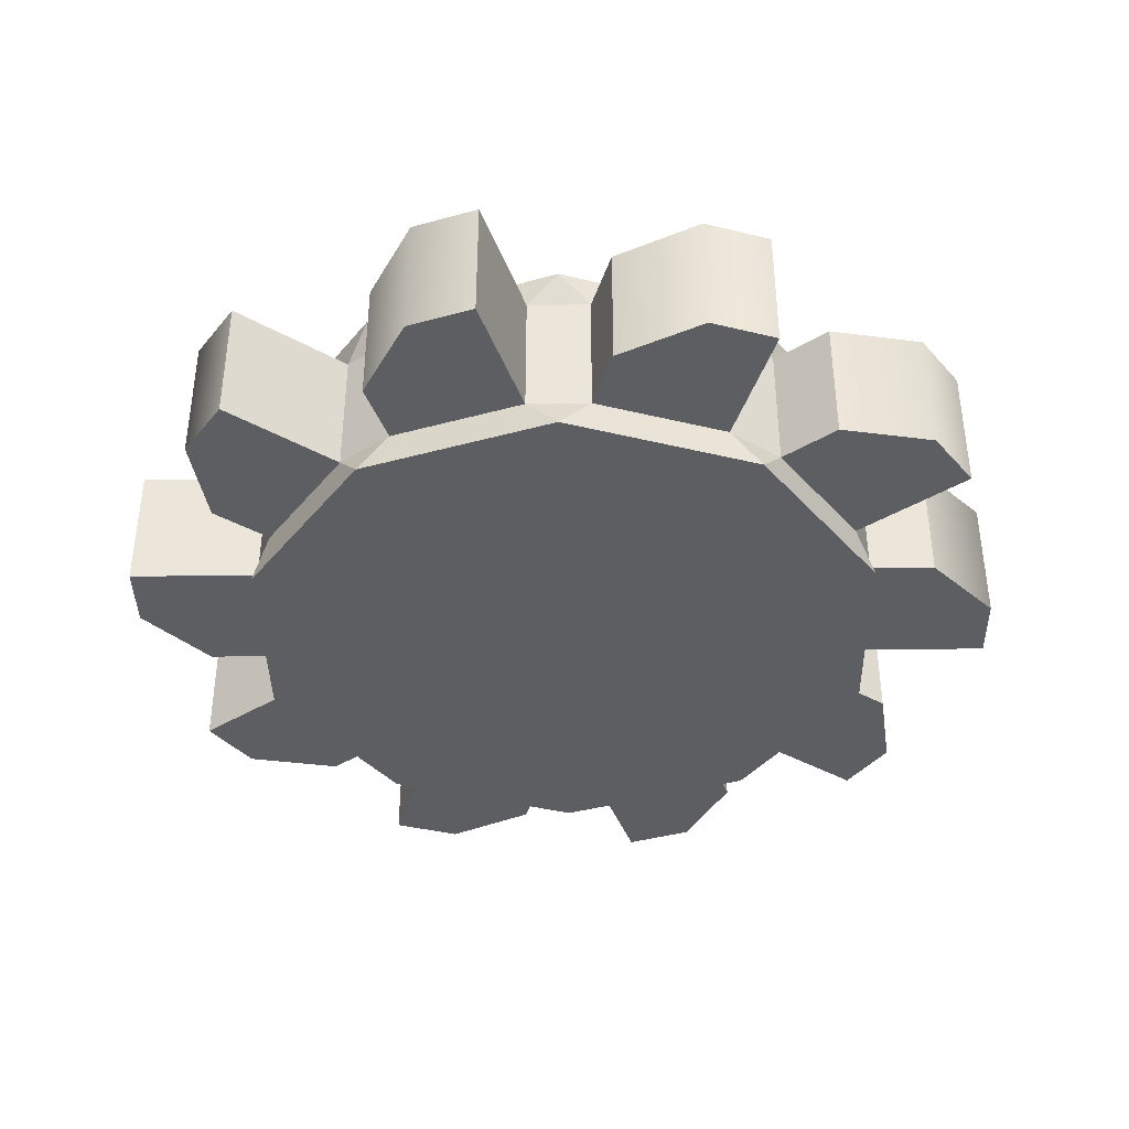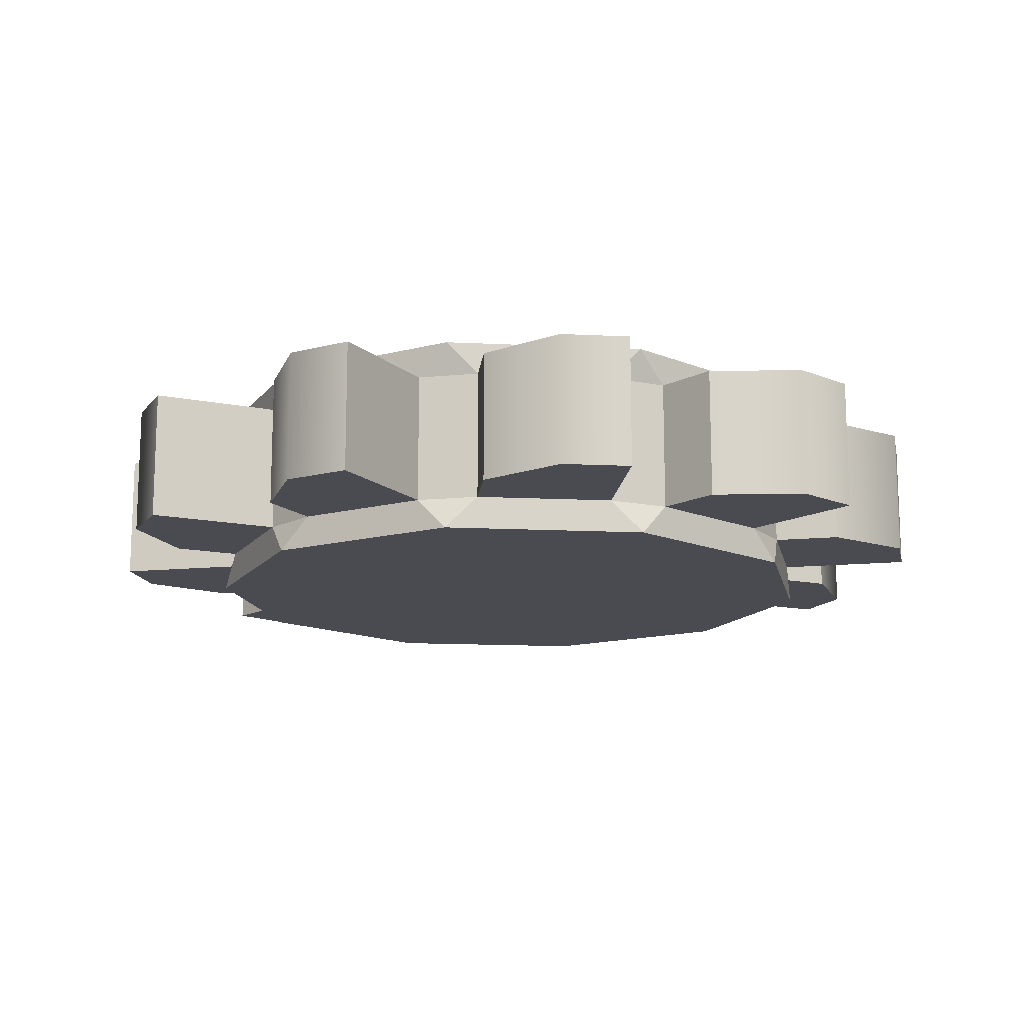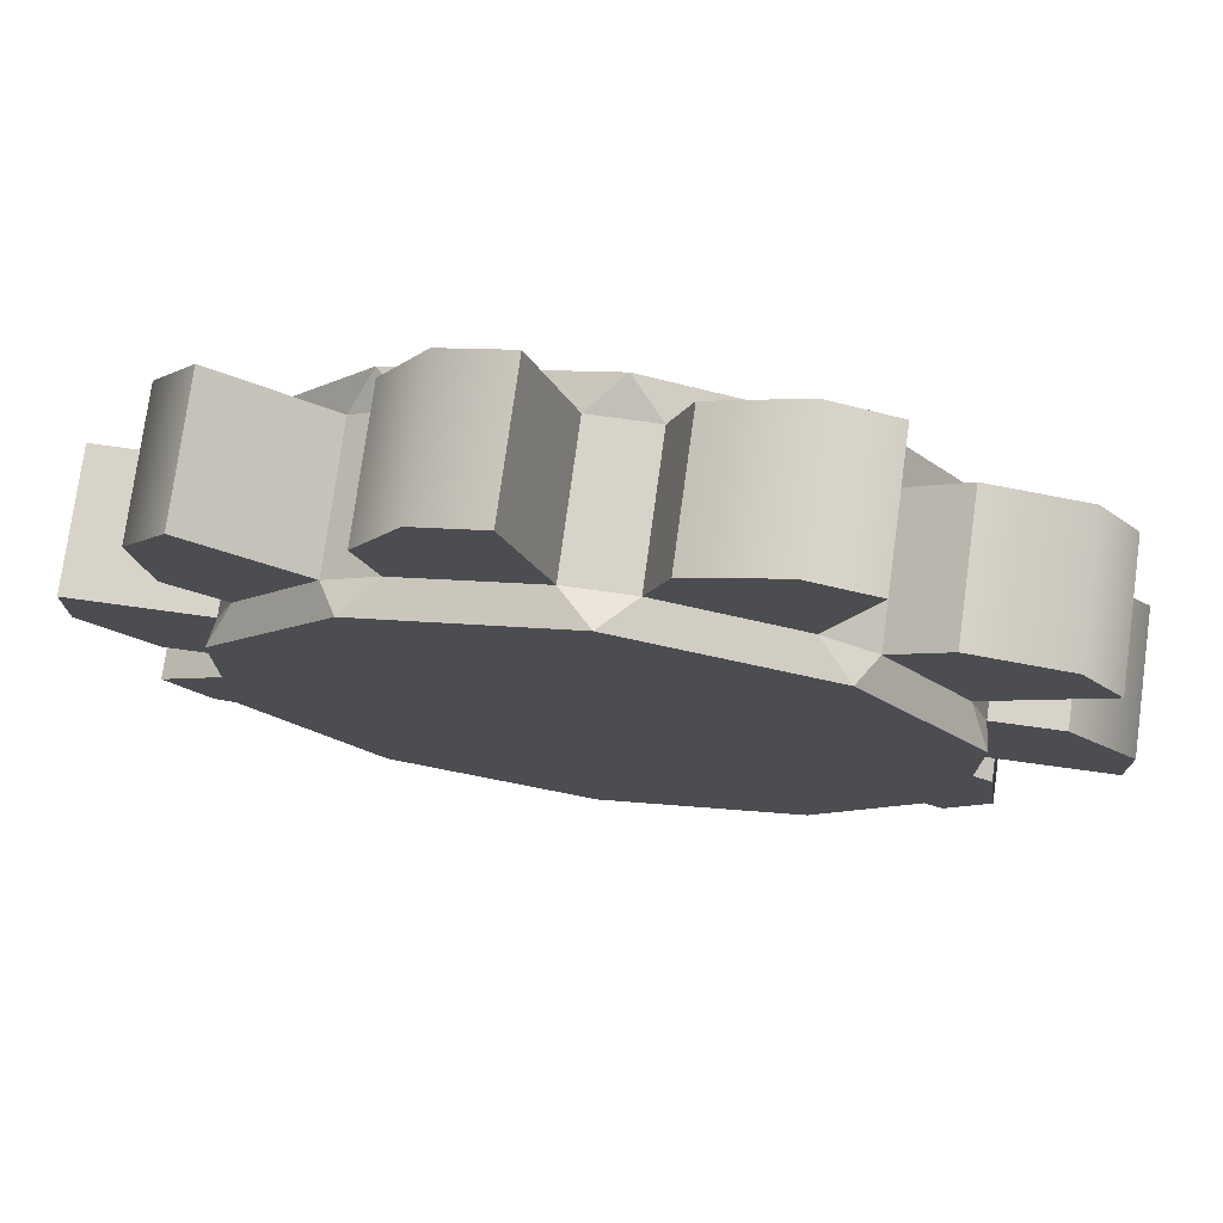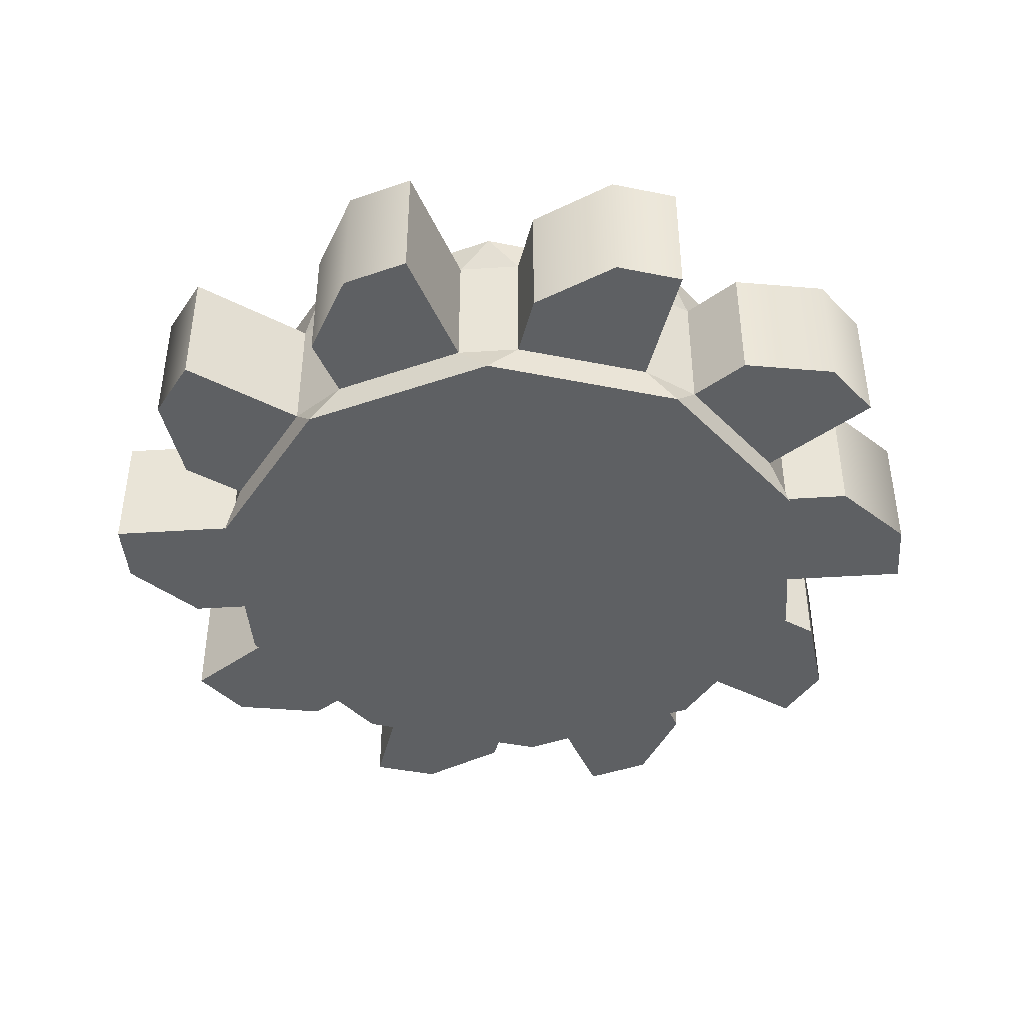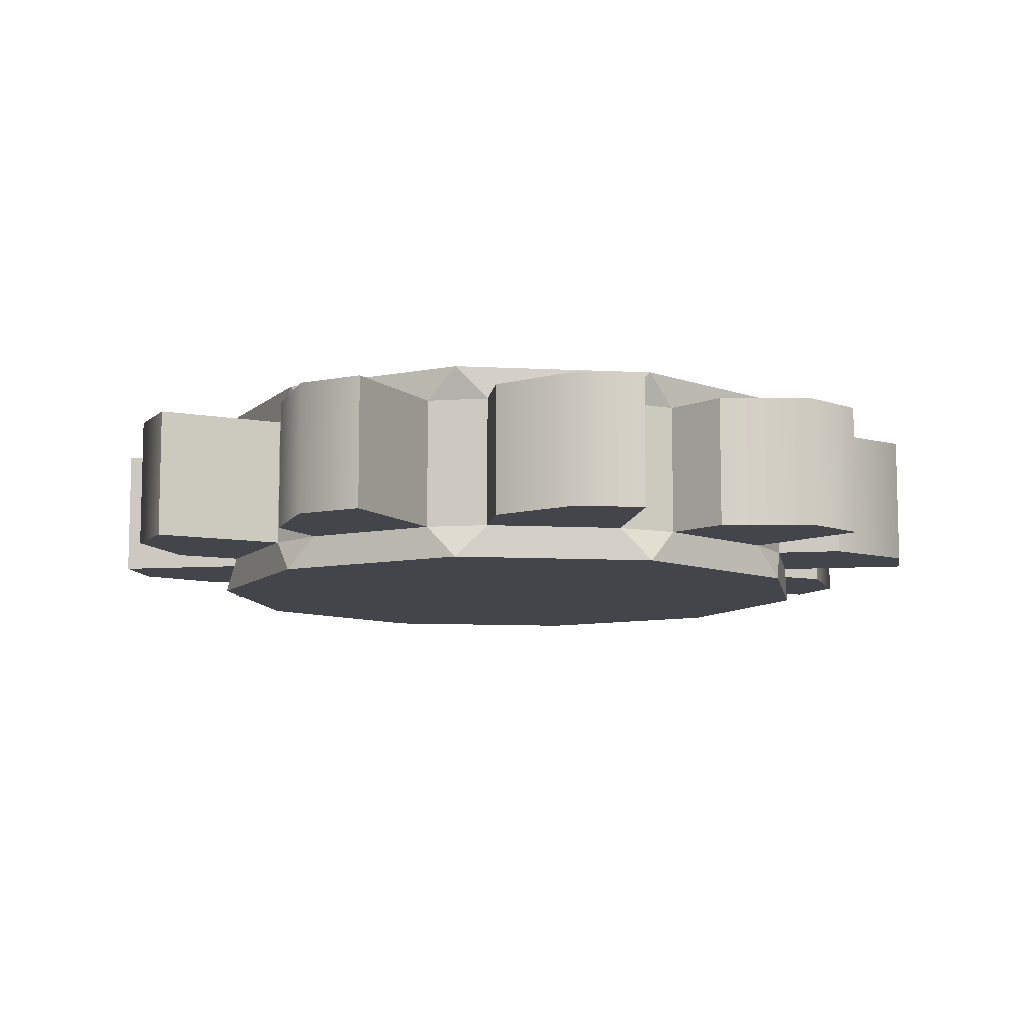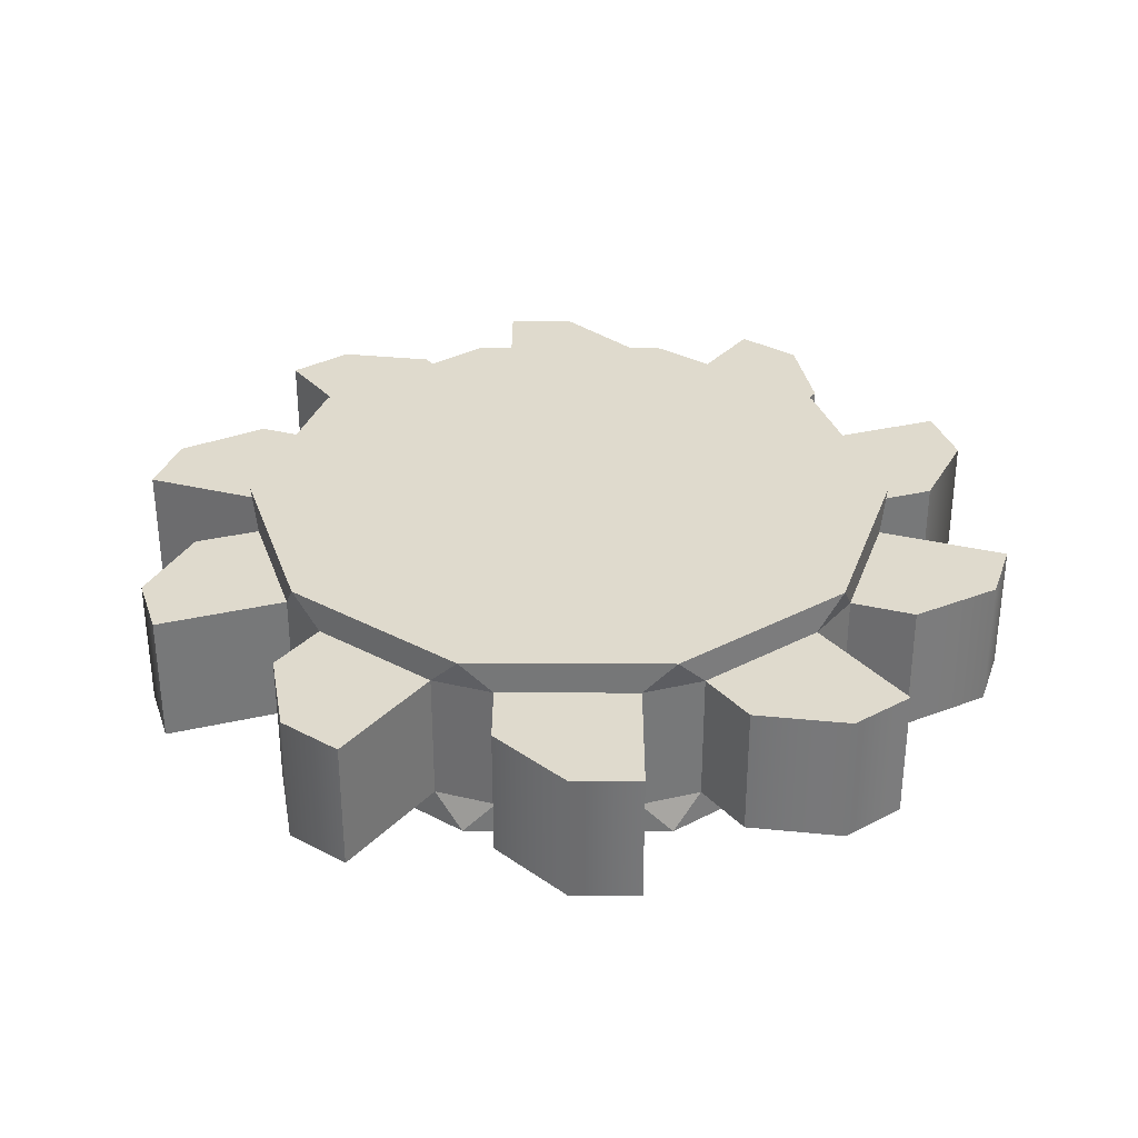
<metadata>
{"format":"obj","ext":"obj","renderer":"f3d","projection":"perspective","resolution":1024,"background":"white","views":[{"elev":-39.3,"azim":1.0,"up":"+Z"},{"elev":-14.4,"azim":119.9,"up":"+Z"},{"elev":75.8,"azim":-172.2,"up":"+Y"},{"elev":-42.7,"azim":4.4,"up":"+Z"},{"elev":-9.3,"azim":-169.9,"up":"+Z"},{"elev":32.9,"azim":90.2,"up":"+Z"}]}
</metadata>
<code>
o copper_big_rotor
v 0.06895 0.7026 0.145
v -0.4688 0.5279 0.145
v -0.6469 -0.2827 0.145
v 0.06895 -0.7026 0.145
v 0.6895 -0.1515 0.145
v 0.3572 0.6089 0.145
v 0.06895 0.7026 -0.145
v -0.4688 0.5279 -0.145
v -0.6469 -0.2827 -0.145
v 0.06895 -0.7026 -0.145
v 0.6895 -0.1515 -0.145
v 0.3572 0.6089 -0.145
v -0.6469 0.2827 0.145
v -0.6469 0.2827 -0.145
v 0.3572 -0.6089 0.145
v 0.3572 -0.6089 -0.145
v -0.4688 -0.5279 -0.145
v -0.4688 -0.5279 0.145
v 0.6895 0.1515 -0.145
v 0.6895 0.1515 0.145
v -0.6895 0.1515 0.145
v -0.6895 0.1515 -0.145
v -0.6895 -0.1515 -0.145
v -0.6895 -0.1515 0.145
v 0.4688 0.5279 0.145
v 0.4688 0.5279 -0.145
v -0.06895 0.7026 -0.145
v -0.06895 0.7026 0.145
v 0.4688 -0.5279 0.145
v 0.4688 -0.5279 -0.145
v 0.6469 -0.2827 -0.145
v 0.6469 -0.2827 0.145
v -0.3572 -0.6089 -0.145
v -0.3572 -0.6089 0.145
v -0.3572 0.6089 -0.145
v -0.3572 0.6089 0.145
v 0.6469 0.2827 -0.145
v 0.6469 0.2827 0.145
v -0.06895 -0.7026 -0.145
v -0.06895 -0.7026 0.145
v -0.4468 0.8847 0.145
v -0.8815 0.4531 0.145
v -0.9795 -0.1515 0.145
v -0.7034 -0.6983 0.145
v -0.1586 -0.9784 0.145
v 0.4468 -0.8847 0.145
v 0.8815 -0.4531 0.145
v 0.9795 0.1515 0.145
v 0.7034 0.6983 0.145
v 0.1586 0.9784 0.145
v -0.4468 0.8847 -0.145
v -0.8815 0.4531 -0.145
v -0.9795 -0.1515 -0.145
v -0.7034 -0.6983 -0.145
v -0.1586 -0.9784 -0.145
v 0.4468 -0.8847 -0.145
v 0.8815 -0.4531 -0.145
v 0.9795 0.1515 -0.145
v 0.7034 0.6983 -0.145
v 0.1586 0.9784 -0.145
v 0 0.5725 0.2175
v -0.3365 0.4632 0.2175
v -0.5445 0.1769 0.2175
v -0.5445 -0.1769 0.2175
v -0.3365 -0.4632 0.2175
v 0 -0.5725 0.2175
v 0.3365 -0.4632 0.2175
v 0.5445 -0.1769 0.2175
v 0.5445 0.1769 0.2175
v 0.3365 0.4632 0.2175
v 0 0.5725 -0.2175
v -0.3365 0.4632 -0.2175
v -0.5445 0.1769 -0.2175
v -0.6895 -0.224 -0.2175
v -0.4261 -0.5865 -0.2175
v 0 -0.5725 -0.2175
v 0.3365 -0.4632 -0.2175
v 0.5445 -0.1769 -0.2175
v 0.5445 0.1769 -0.2175
v 0.3365 0.4632 -0.2175
v -0.3027 0.9316 0.145
v -0.7924 0.5757 0.145
v -0.9795 0 0.145
v -0.7924 -0.5757 0.145
v -0.3027 -0.9316 0.145
v 0.3027 -0.9316 0.145
v 0.7924 -0.5757 0.145
v 0.9795 0 0.145
v 0.7924 0.5757 0.145
v 0.3027 0.9316 0.145
v -0.3027 0.9316 -0.145
v -0.7924 0.5757 -0.145
v -0.9795 0 -0.145
v -0.7924 -0.5757 -0.145
v -0.3027 -0.9316 -0.145
v 0.3027 -0.9316 -0.145
v 0.7924 -0.5757 -0.145
v 0.9795 0 -0.145
v 0.7924 0.5757 -0.145
v 0.3027 0.9316 -0.145
v 0.7642 0.3679 0.145
v 0.8345 -0.1515 -0.145
v 0.8345 -0.1515 0.145
v 0.402 0.7468 0.145
v -0.1138 0.8405 -0.145
v -0.1138 0.8405 0.145
v -0.5861 0.6131 -0.145
v -0.5861 0.6131 0.145
v 0.5861 -0.6131 -0.145
v 0.5861 -0.6131 0.145
v -0.8345 0.1515 -0.145
v 0.1138 -0.8405 -0.145
v 0.1138 -0.8405 0.145
v -0.402 -0.7468 -0.145
v -0.402 -0.7468 0.145
v -0.7642 -0.3679 -0.145
v 0.7642 0.3679 -0.145
v -0.8345 0.1515 0.145
v -0.7642 -0.3679 0.145
v 0.402 0.7468 -0.145
v 0 0.725 0.2175
v 0.4261 0.5865 0.2175
v 0.6895 -0.224 0.2175
v 0.4261 -0.5865 0.2175
v 0.6895 0.224 0.2175
v -0.4261 0.5865 0.2175
v 0 -0.725 0.2175
v -0.4261 -0.5865 0.2175
v -0.6895 -0.224 0.2175
v -0.6895 0.224 0.2175
v 0 0.725 -0.2175
v 0.4261 0.5865 -0.2175
v 0.6895 -0.224 -0.2175
v 0.4261 -0.5865 -0.2175
v 0 -0.725 -0.2175
v -0.3365 -0.4632 -0.2175
v -0.4261 0.5865 -0.2175
v 0.6895 0.224 -0.2175
v -0.5445 -0.1769 -0.2175
v -0.6895 0.224 -0.2175
f 115 114 95 85
f 17 18 44 54
f 26 25 49 59
f 23 24 43 53
f 113 112 96 86
f 19 20 48 58
f 31 32 47 57
f 110 109 97 87
f 103 102 98 88
f 35 36 41 51
f 99 89 101 117
f 100 90 104 120
f 39 40 45 55
f 106 105 91 81
f 14 13 42 52
f 108 107 92 82
f 111 93 83 118
f 116 94 84 119
f 7 1 50 60
f 16 15 46 56
f 40 4 127
f 38 25 122 125
f 6 1 121 122
f 121 1 28
f 32 5 123
f 30 16 134
f 5 32 31 11
f 28 36 126 121
f 2 13 130 126
f 21 24 129 130
f 33 17 75
f 3 24 23 9
f 3 18 128 129
f 14 140 22
f 34 40 127 128
f 3 129 24
f 4 15 124 127
f 4 40 39 10
f 1 7 27 28
f 29 32 123 124
f 37 19 138
f 12 26 132
f 5 20 125 123
f 122 25 6
f 39 135 10
f 16 30 29 15
f 7 131 27
f 35 27 131 137
f 124 15 29
f 14 8 137 140
f 23 22 140 74
f 18 17 33 34
f 17 9 74 75
f 11 31 133
f 39 33 75 135
f 14 22 21 13
f 128 18 34
f 16 10 135 134
f 31 30 134 133
f 21 130 13
f 20 19 37 38
f 19 11 133 138
f 12 6 25 26
f 26 37 138 132
f 20 38 125
f 7 12 132 131
f 23 74 9
f 62 63 64 61
f 61 64 65 70
f 70 65 66 69
f 67 68 69 66
f 71 139 73 72
f 71 80 136 139
f 80 79 76 136
f 78 77 76 79
f 20 5 103 88 48
f 21 22 111 118
f 32 29 110 87 47
f 12 7 60 100 120
f 6 12 120 104
f 15 4 113 86 46
f 37 26 59 99 117
f 3 9 116 119
f 40 34 115 85 45
f 11 19 58 98 102
f 18 3 119 84 44
f 30 31 57 97 109
f 24 21 118 83 43
f 10 16 56 96 112
f 13 2 108 82 42
f 38 37 117 101
f 33 39 55 95 114
f 36 28 106 81 41
f 9 17 54 94 116
f 34 33 114 115
f 4 10 112 113
f 22 23 53 93 111
f 8 14 52 92 107
f 46 86 96 56
f 49 89 99 59
f 42 82 92 52
f 45 85 95 55
f 48 88 98 58
f 41 81 91 51
f 44 84 94 54
f 47 87 97 57
f 50 90 100 60
f 43 83 93 53
f 25 38 101 89 49
f 5 11 102 103
f 1 6 104 90 50
f 28 27 105 106
f 27 35 51 91 105
f 2 8 107 108
f 29 30 109 110
f 126 36 2
f 2 36 35 8
f 137 8 35
f 61 70 122 121
f 68 67 124 123
f 70 69 125 122
f 62 61 121 126
f 66 65 128 127
f 65 64 129 128
f 64 63 130 129
f 67 66 127 124
f 69 68 123 125
f 63 62 126 130
f 80 71 131 132
f 77 78 133 134
f 136 76 135 75
f 71 72 137 131
f 79 80 132 138
f 78 79 138 133
f 139 136 75 74
f 73 139 74 140
f 76 77 134 135
f 72 73 140 137

</code>
